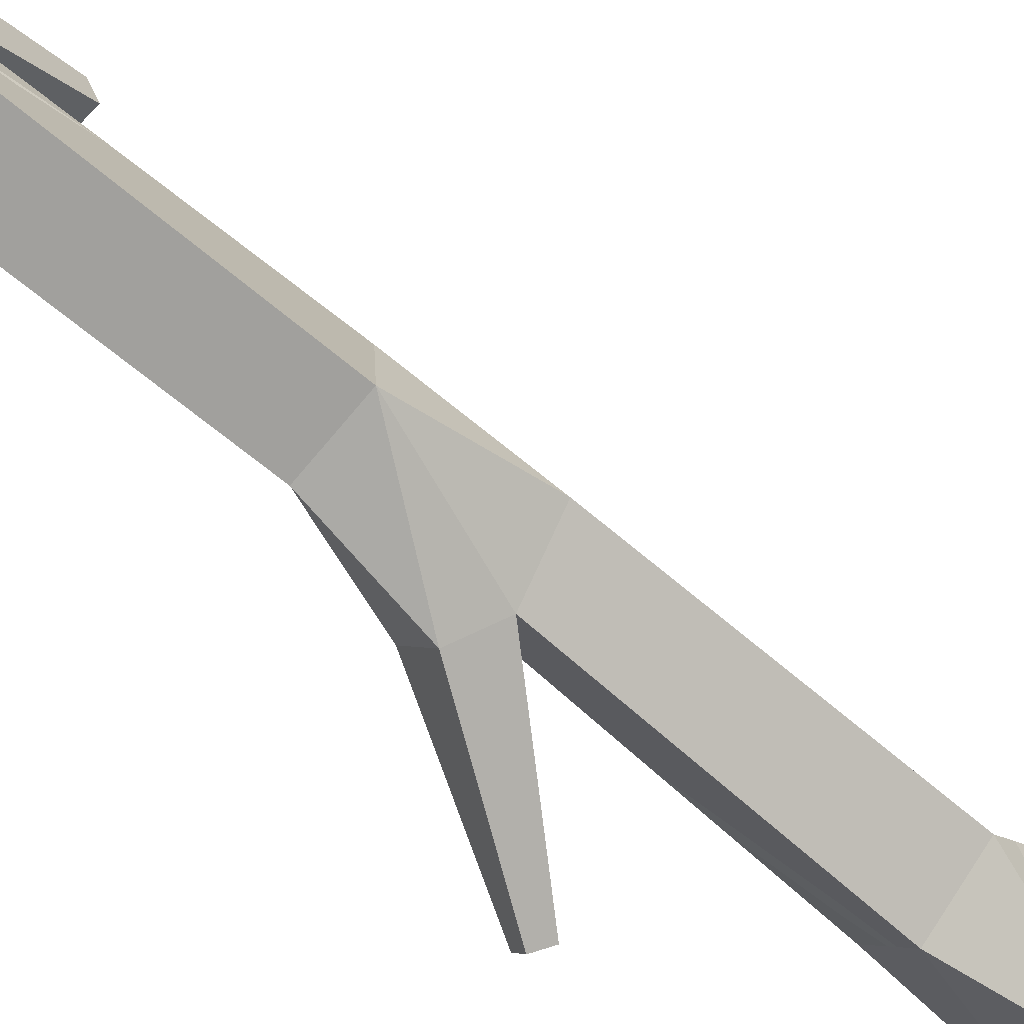
<metadata>
{"format":"obj","ext":"obj","renderer":"f3d","projection":"perspective","resolution":1024,"background":"white","views":[{"elev":-56.7,"azim":49.3,"up":"+Z"}]}
</metadata>
<code>
o Cube
v -0.01064 -0.001639 0.01655
v -0.01804 -0.001253 -0.00871
v 0.007219 -0.000661 -0.0161
v 0.01461 -0.001047 0.009159
v 0.01506 0.5502 0.03642
v 0.007804 0.5506 0.03807
v 0.006516 0.554 0.03158
v 0.01377 0.5536 0.02993
v 0.02719 0.6678 -0.0285
v 0.03191 0.6678 -0.01818
v 0.02196 0.6709 -0.01363
v 0.01725 0.6709 -0.02396
v -0.02384 0.1434 0.01858
v -0.03014 0.1445 -0.002674
v -0.008867 0.1446 -0.008981
v -0.002565 0.1435 0.01227
v -0.01045 0.5755 -0.01634
v 0.004832 0.5747 -0.02313
v 0.01164 0.5751 -0.007839
v -0.003645 0.5759 -0.001057
v 0.03288 0.6683 0.05809
v 0.02905 0.6688 0.05906
v 0.02821 0.6696 0.05527
v 0.03204 0.6692 0.05431
v -0.04028 0.7129 -0.02312
v -0.03952 0.7124 -0.02727
v -0.03561 0.714 -0.02672
v -0.03637 0.7144 -0.02257
v 0.04648 0.8357 -0.03315
v 0.04847 0.8356 -0.02878
v 0.04414 0.8363 -0.0268
v 0.04214 0.8363 -0.03118
v 0.004908 0.3433 0.04204
v -6e-05 0.3433 0.04185
v 0.000109 0.3455 0.0374
v 0.005077 0.3455 0.03759
v -0.02742 0.4443 -0.02821
v -0.02437 0.4443 -0.03192
v -0.02161 0.4475 -0.02966
v -0.02467 0.4475 -0.02595
v -0.02168 0.655 -0.01134
v -0.02033 0.6546 -0.0199
v -0.01264 0.6584 -0.01889
v -0.01399 0.6589 -0.01033
v -0.01064 0.4101 -0.008711
v -0.001931 0.4101 -0.01929
v 0.005986 0.4164 -0.0141
v -0.004044 0.4164 -0.002241
v 0.009998 0.3021 0.02973
v -0.004395 0.3021 0.02918
v -0.005362 0.3085 0.01715
v 0.01076 0.3085 0.01938
v -0.006512 0.6072 -0.01618
v 0.00772 0.6058 -0.0225
v 0.01401 0.6052 -0.00819
v -0.00022 0.6066 -0.00187
v 0.01418 0.5161 0.011
v -0.000754 0.5161 0.01382
v -0.002509 0.526 0.00345
v 0.01333 0.526 -0.001703
v 0.01919 0.4143 -0.00403
v 0.007835 0.4143 0.009116
v -0.009113 0.4889 -0.004801
v 0.002875 0.4889 -0.01868
v 0.01673 0.4898 -0.006705
v 0.004747 0.4898 0.007172
v 0.01293 0.6298 -0.02355
v 0.01883 0.6298 -0.01064
v 0.004663 0.6359 -0.005648
v 0.00254 0.6359 -0.01853
v -0.002959 0.3057 0.000371
v 0.01488 0.3057 0.004276
v 0.000222 0.383 -0.01053
v 0.01726 0.383 -0.006803
v 0.01358 0.3856 0.01004
v -0.003464 0.3856 0.006309
v -0.005377 0.2708 0.02503
v -0.01079 0.2728 0.006603
v 0.007555 0.2706 0.000991
v 0.01297 0.2687 0.01942
v -0.009621 0.5241 -0.01246
v 0.00713 0.5241 -0.01995
v -0.008559 0.6294 -0.007474
v -0.006901 0.6294 -0.02032
v 0.002592 0.2325 -0.002023
v -0.004361 0.1438 0.00621
v -0.005427 0.144 0.002616
v 0.002938 0.2712 0.002403
v 0.002853 0.0979 0.01129
v 0.001396 0.1102 0.01155
v 0.000211 0.2143 -0.003469
v 0.000622 0.2526 0.00091
v 0.001333 0.2144 0.000209
v -0.004264 0.1631 -0.000265
v -0.007453 0.04475 0.015
v -0.005097 0.05058 0.01424
v -0.001897 0.3315 -0.00327
v -0.009222 0.2831 0.009647
v -0.009926 0.2784 0.008278
v 0.007705 0.383 -0.008895
v -0.009775 0.2724 0.01005
v -0.008944 0.2721 0.01288
v -0.003381 0.3062 0.003321
v -0.01184 0.2262 0.02277
v -0.01068 0.2343 0.02318
v -0.004691 0.2996 0.005105
v -0.005385 0.2133 0.01966
v -0.008414 0.2176 0.02095
v 0.005107 0.3591 -0.005881
v -5.3e-05 0.3214 -0.001353
v -0.009841 0.2569 0.01634
v -0.01087 0.2523 0.01492
v 0.000972 0.3856 0.00728
v 0.003258 0.3856 0.007781
v -0.001345 0.5008 -0.01658
v -0.000442 0.4983 -0.01703
v 0.01227 0.3499 0.01436
v 0.01199 0.3423 0.01529
v -1e-05 0.3944 0.007167
v 0.001984 0.3995 0.007662
v -0.006397 0.4501 -0.00343
v -0.007331 0.4634 -0.003901
v -0.003428 0.4889 -0.01138
v -0.001579 0.4889 -0.01352
v -1.7e-05 0.4157 0.001609
v 0.00272 0.4152 0.004226
v 0.002268 0.5101 -0.01803
v 0.002735 0.3942 0.007766
v 0.01263 0.3136 0.01234
v 0.01204 0.3432 0.01383
v 0.01239 0.3245 0.01216
v -0.002046 0.4969 -0.01486
v -0.003893 0.4367 -0.001655
v -0.00316 0.4433 -0.000808
v 0.004326 0.3673 0.0107
v 0.006882 0.3674 0.01124
v -0.002681 0.4804 -0.01079
v -0.005024 0.4817 -0.00872
v 0.01369 0.4898 -0.003178
v 0.01208 0.4898 -0.001313
v 0.008448 0.5245 -0.01607
v -0.003177 0.6069 -0.01766
v -0.001071 0.6067 -0.01859
v 0.002451 0.5748 -0.02207
v 0.000102 0.5749 -0.02103
v 0.01632 0.4941 -0.003809
v 0.01605 0.4968 -0.001988
v 0.005578 0.5583 -0.02209
v 0.000214 0.6179 -0.02138
v -0.000428 0.6189 -0.02129
v 0.01034 0.463 0.002664
v 0.01171 0.4671 0.000779
v 0.01195 0.5107 -0.008687
v -0.001103 0.5948 -0.0193
v -0.002836 0.5929 -0.01866
v 0.001919 0.6254 -0.02172
v 0.002377 0.5645 -0.02118
v -0.000261 0.6137 -0.02034
v 0.03305 0.7536 -0.02022
v 0.01112 0.6489 -0.008629
v 0.04345 0.7848 -0.02557
v 0.01863 0.6709 -0.02094
v 0.009642 0.6337 -0.0074
v 0.02191 0.6923 -0.02175
v 0.02818 0.7297 -0.02199
v 0.01656 0.6651 -0.01922
v 0.04228 0.7919 -0.03012
v 0.008521 0.6216 -0.006613
v 0.04034 0.7757 -0.02397
v 0.01267 0.6521 -0.009342
v 0.0317 0.7435 -0.01942
v 0.01945 0.6709 -0.01915
v 0.0431 0.7812 -0.02534
v 0.01048 0.6334 -0.007696
v 0.0283 0.7251 -0.01998
v 0.04194 0.7897 -0.03025
v 0.01668 0.6643 -0.01661
v 0.009224 0.6231 -0.006917
v 0.008434 0.5642 0.03367
v 0.007625 0.5599 0.03279
v 0.0144 0.5873 0.04458
v 0.01308 0.5799 0.04328
v 0.009912 0.5538 0.0308
v 0.02325 0.6045 0.04639
v 0.02547 0.6192 0.04908
v 0.009769 0.5396 0.01447
v 0.0129 0.5808 0.04217
v 0.02671 0.6328 0.04832
v 0.02848 0.6424 0.05136
v 0.02815 0.639 0.05148
v 0.02704 0.6321 0.04996
v 0.008871 0.5595 0.03242
v 0.009957 0.5551 0.03111
v 0.02169 0.6048 0.04678
v -0.01347 0.658 -0.019
v -0.01127 0.6564 -0.01886
v -0.01324 0.6599 -0.01909
v -0.03261 0.689 -0.01826
v -0.03366 0.6923 -0.01893
v -0.02707 0.6749 -0.02249
v -0.02566 0.6706 -0.02195
v -0.03063 0.7002 -0.01943
v -0.0296 0.6976 -0.01887
v -0.01272 0.6585 -0.01837
v -0.007158 0.6508 -0.01652
v -0.008442 0.6528 -0.01646
v -0.03091 0.7014 -0.02133
v -0.02249 0.6666 -0.02112
v -0.0218 0.6685 -0.02115
f 63 66 58
f 66 57 58
f 74 46 47
f 74 47 61
f 75 74 61
f 81 115 132 123 63
f 65 146 139
f 62 75 61
f 40 39 38 37
f 36 35 34 33
f 50 77 49
f 82 64 116 127 115 81
f 82 65 64
f 32 31 30 29
f 69 56 55 68 174 178 168
f 72 52 49
f 45 76 48
f 76 119 125 48
f 76 113 119
f 28 27 26 25
f 77 80 49
f 73 46 74 100
f 73 45 46
f 73 76 45
f 24 23 22 21
f 79 71 72
f 1 2 3 4
f 51 103 106 98
f 71 79 88 78
f 84 70 67
f 54 149 156 150 84 67
f 51 98 102 77 50
f 81 63 58 59
f 83 53 56
f 82 146 65
f 79 72 49 80
f 53 84 150 142
f 53 83 84
f 46 45 37 38
f 47 46 38 39
f 48 47 39 40
f 45 48 40 37
f 50 49 33 34
f 51 50 34 35
f 52 51 35 36
f 49 52 36 33
f 32 12 162 164 165 159 31
f 12 32 29 9
f 31 159 169 161 30
f 42 41 198 201
f 28 202 207 203 44 204 197 27
f 54 55 19 18
f 55 56 20 19
f 56 53 17 20
f 55 54 67 68
f 69 83 56
f 21 185 191 190 189 188 184 5 8 24
f 58 57 5 6
f 59 58 6 7
f 60 186 183 8
f 57 60 8 5
f 47 48 121 137 124 64
f 61 47 64 65
f 62 61 65 139 152 151 140 66
f 48 125 133 121
f 68 67 9 10
f 69 163 160
f 70 69 160 166 162 12
f 67 70 12 9
f 72 71 110 109 100 74
f 52 72 74 75 117 130 131 129 118
f 51 52 118 135 113 76
f 71 103 97
f 2 1 13 14
f 3 2 14 15
f 4 3 15 87 89
f 14 13 104 112 101 78
f 15 14 78 88 92 91
f 16 86 93 85 79 80
f 13 16 80 77 105 107 108 104
f 82 81 17 145 157
f 60 141 148 18 19
f 59 60 19 20
f 81 59 20 17
f 53 142 155 145 17
f 70 84 42 195 196
f 69 70 196 205 206 204 44
f 41 42 84 83
f 1 4 89 96 95 90 16 13
f 91 92 88 85
f 85 88 79
f 89 87 86 90
f 90 86 16
f 85 93 86 87 94 91
f 91 94 87 15
f 90 95 96 89
f 97 103 51 76 73
f 98 106 103 71 99
f 99 71 78
f 104 108 107 105
f 100 109 110 71 97
f 97 73 100
f 101 112 104 105 111 102
f 102 111 105 77
f 102 98 99 101
f 101 99 78
f 115 127 116
f 119 113 114 128 120
f 120 128 114 75 62
f 118 129 131 130 117
f 123 132 115 116 124
f 124 116 64
f 121 133 125 126 134 122
f 122 134 126 62 66 63
f 113 135 118 117 136 114
f 114 136 117 75
f 124 137 121 122 138 123
f 123 138 122 63
f 125 119 120 126
f 126 120 62
f 140 151 152 139
f 146 82 141 153 147
f 147 153 141 60 57
f 148 141 82
f 145 155 142 143 154 144
f 144 154 143 54 18
f 139 146 147 140
f 140 147 57 66
f 150 156 149
f 157 145 144 148 82
f 148 144 18
f 142 150 149 158 143
f 143 158 149 54
f 21 22 181 194 185
f 6 182 180 7
f 23 24 8 183 193 192 179
f 10 9 29 167 176 173
f 44 203 198 41
f 69 44 41 83
f 42 201 208 195
f 160 163 174 170
f 159 165 164 162 172 175 171
f 162 166 160 170 177 172
f 161 167 29 30
f 168 163 69
f 161 169 159 171 173
f 170 174 68 10 11
f 171 175 172 11
f 173 171 11 10
f 173 176 167 161
f 172 177 170 11
f 168 178 174 163
f 183 186 60 59 7
f 180 182 181 187 179
f 179 187 181 22 23
f 184 188 189 190 191 185
f 179 192 193 183 180
f 180 183 7
f 185 194 181 182 184
f 184 182 6 5
f 204 206 205 196 43
f 201 198 199 200
f 200 199 25 26
f 198 203 202 199
f 199 202 28 25
f 197 204 43
f 203 207 202
f 195 208 201 200 209 197 43
f 197 209 200 26 27
f 196 195 43

</code>
